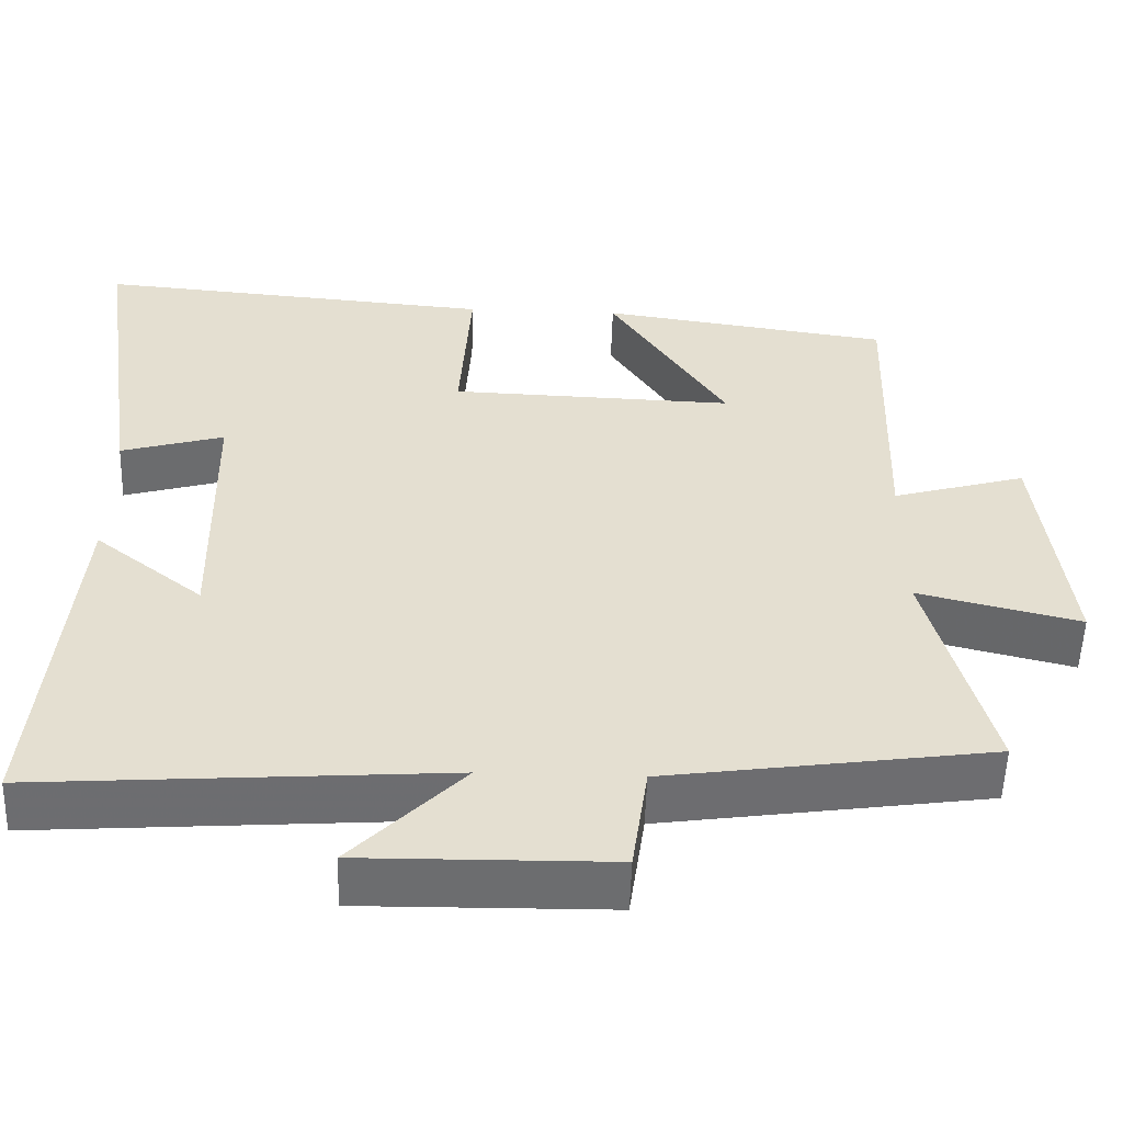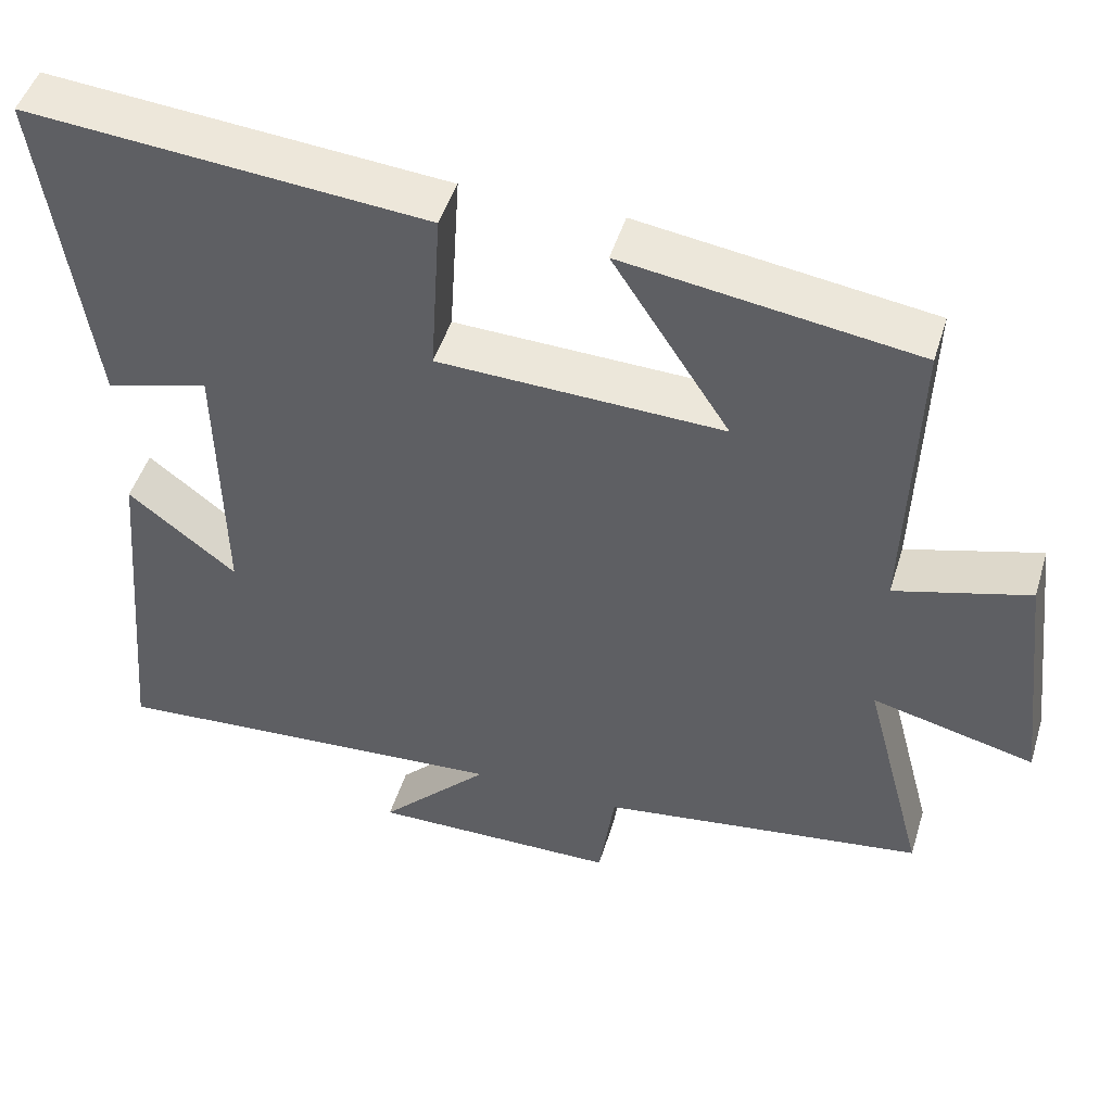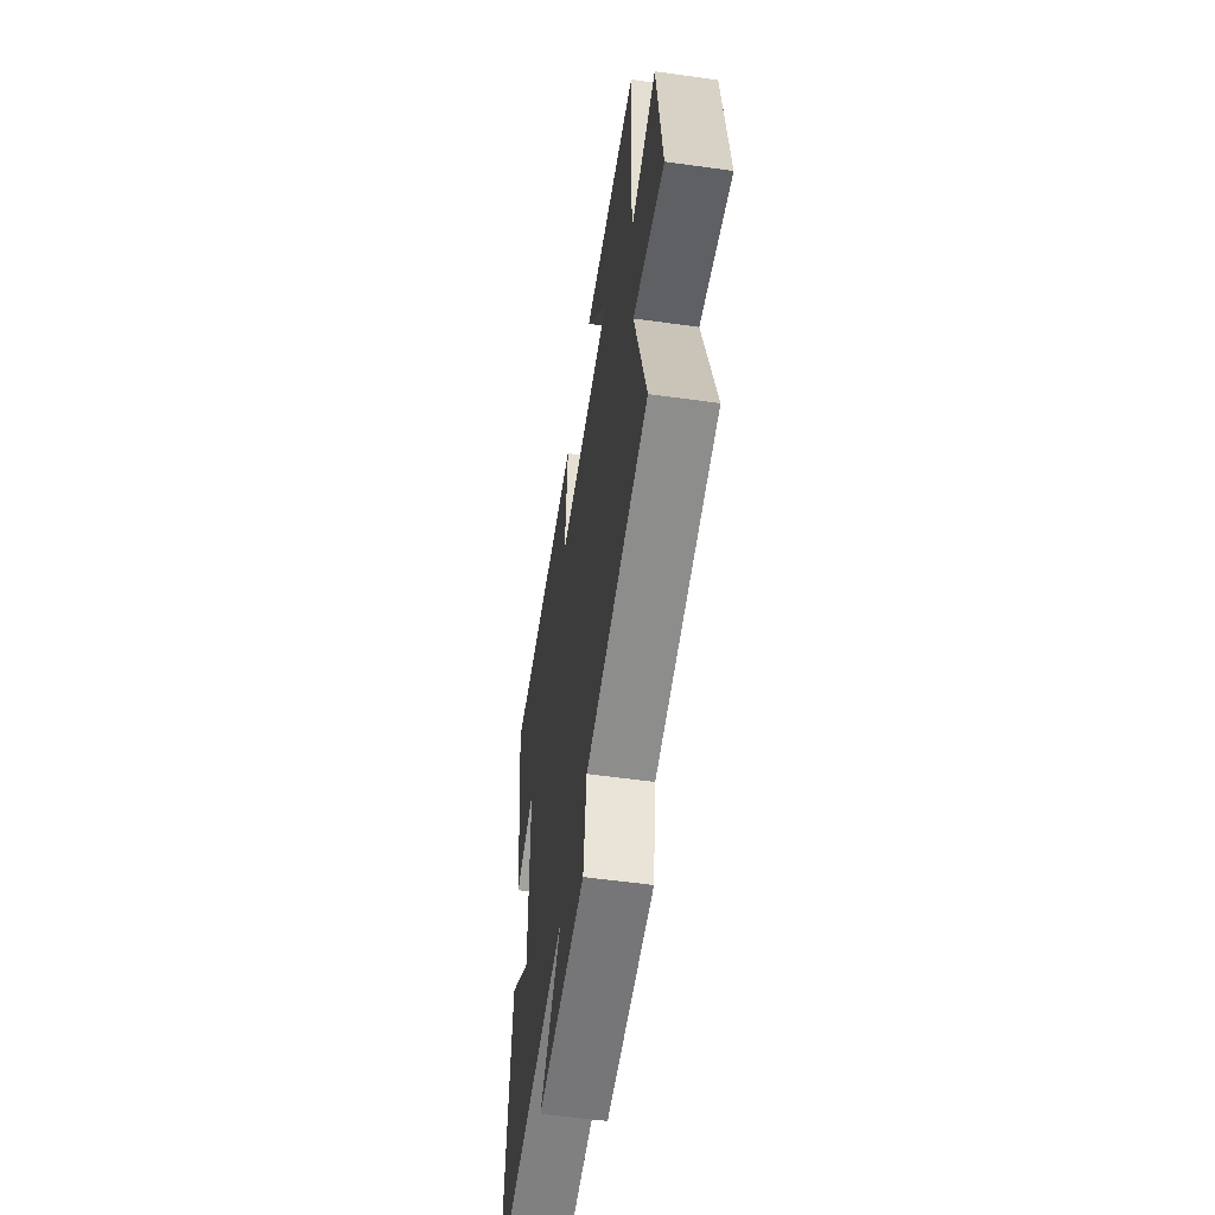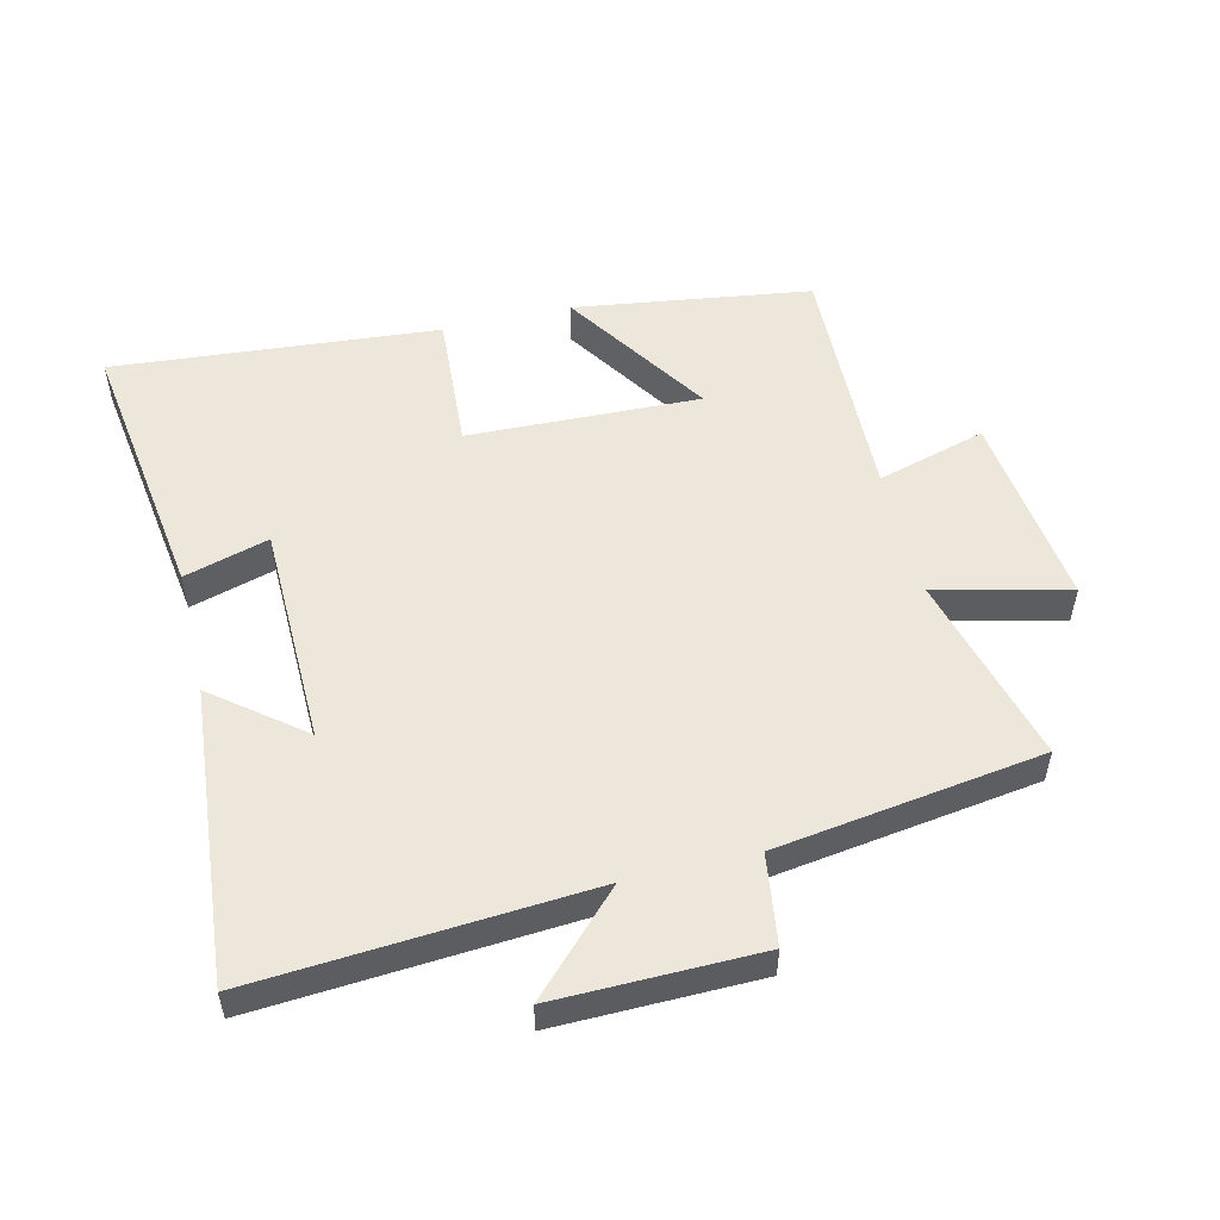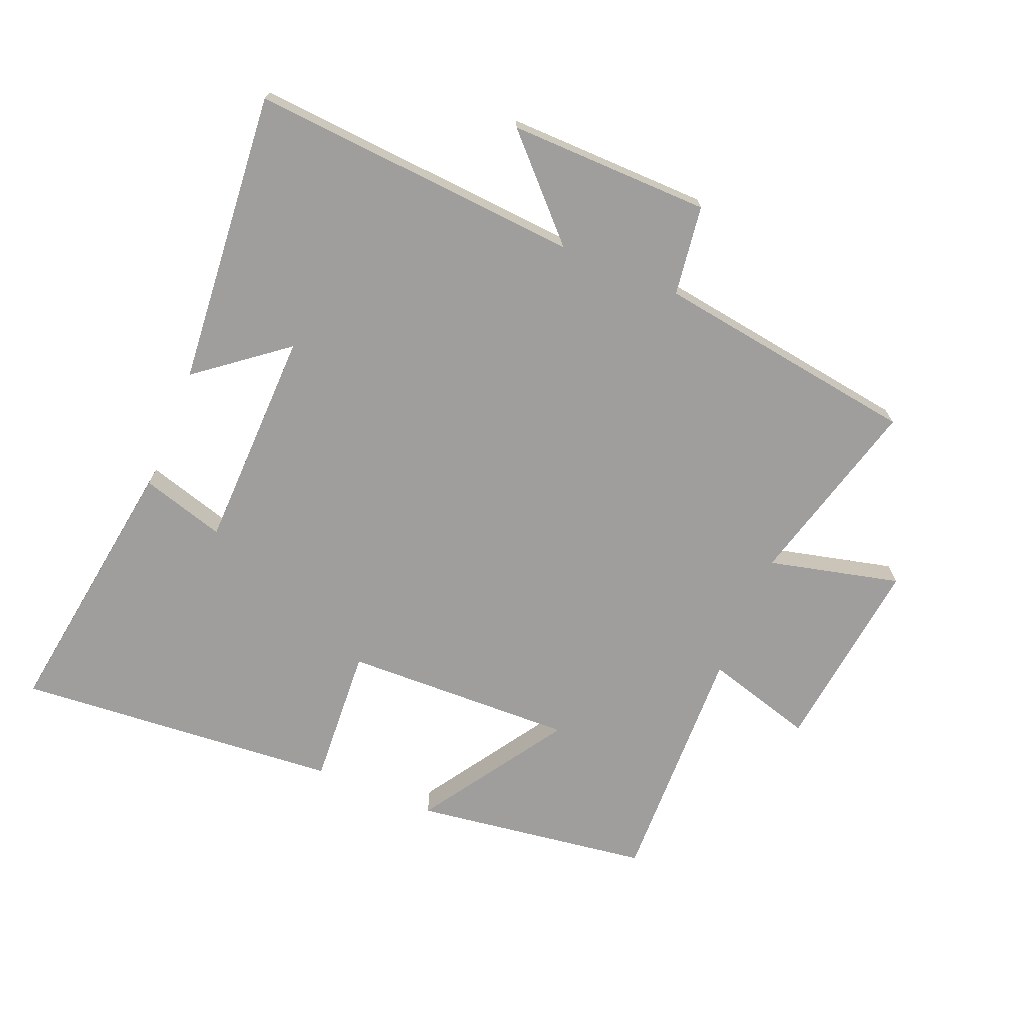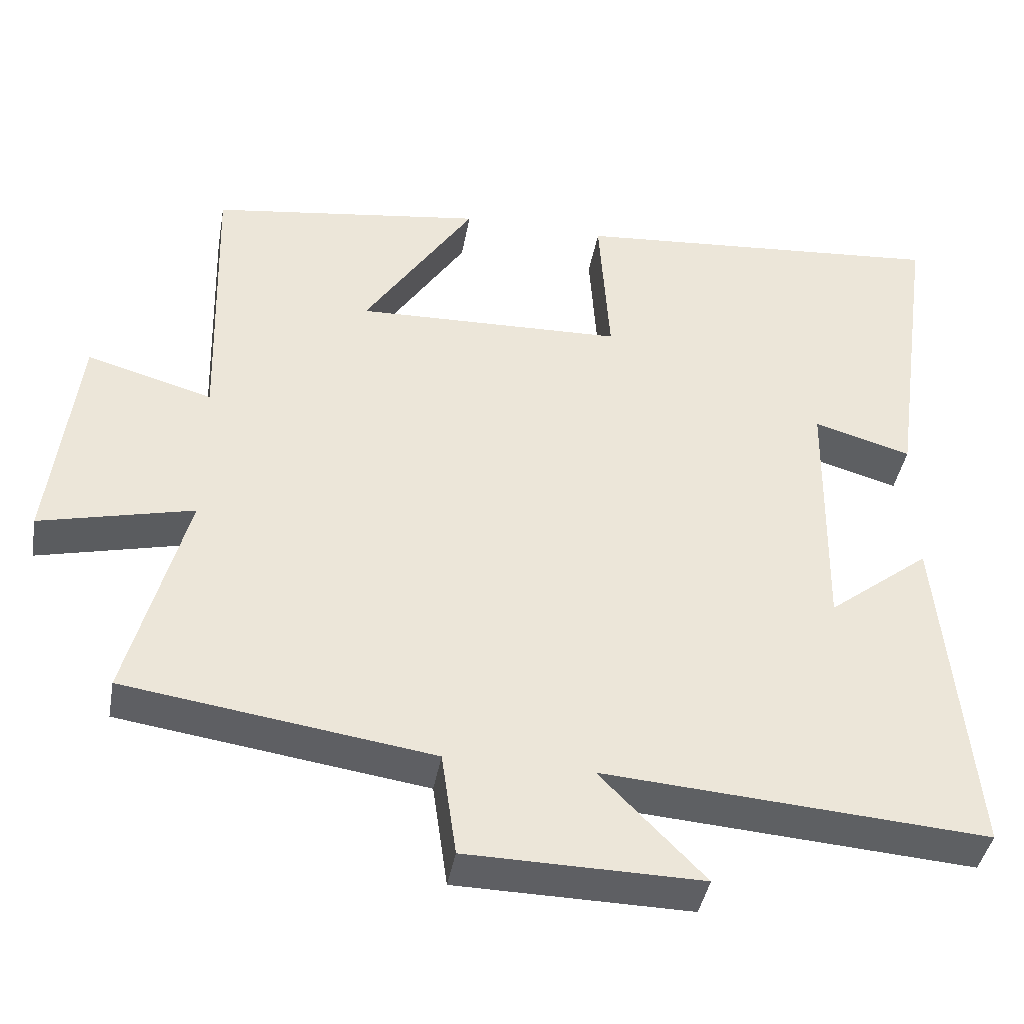
<metadata>
{"format":"obj","ext":"obj","renderer":"f3d","projection":"perspective","resolution":1024,"background":"white","views":[{"elev":-53.9,"azim":178.2,"up":"+Z"},{"elev":48.1,"azim":-163.1,"up":"+Z"},{"elev":-56.2,"azim":-98.3,"up":"+Z"},{"elev":52.8,"azim":166.4,"up":"+Y"},{"elev":-70.9,"azim":157.4,"up":"+Y"},{"elev":-41.6,"azim":-10.1,"up":"+Z"}]}
</metadata>
<code>
v 0.541 0.07 -0.536
v 0.027 0.07 -0.5
v 0.167 0.07 -0.644
v -0.147 0.07 -0.64
v -0.167 0.07 -0.5
v -0.578 0.07 -0.441
v -0.5 0.07 -0.145
v -0.705 0.07 -0.195
v -0.669 0.07 0.111
v -0.5 0.07 0.063
v -0.512 0.07 0.447
v -0.144 0.07 0.5
v -0.292 0.07 0.272
v 0.068 0.07 0.284
v 0.054 0.07 0.5
v 0.56 0.07 0.543
v 0.5 0.07 0.12
v 0.369 0.07 0.158
v 0.363 0.07 -0.186
v 0.5 0.07 -0.078
v 0.541 0 -0.536
v 0.027 0 -0.5
v 0.167 0 -0.644
v -0.147 0 -0.64
v -0.167 0 -0.5
v -0.578 0 -0.441
v -0.5 0 -0.145
v -0.705 0 -0.195
v -0.669 0 0.111
v -0.5 0 0.063
v -0.512 0 0.447
v -0.144 0 0.5
v -0.292 0 0.272
v 0.068 0 0.284
v 0.054 0 0.5
v 0.56 0 0.543
v 0.5 0 0.12
v 0.369 0 0.158
v 0.363 0 -0.186
v 0.5 0 -0.078
f 19 20 1 2
f 18 19 2
f 16 17 18
f 15 16 18
f 14 15 18
f 13 14 18 2
f 10 11 12 13
f 10 13 2
f 7 8 9 10
f 7 10 2
f 5 6 7 2
f 2 3 4 5
f 22 21 40 39
f 22 39 38
f 38 37 36
f 38 36 35
f 38 35 34
f 22 38 34 33
f 33 32 31 30
f 22 33 30
f 30 29 28 27
f 22 30 27
f 22 27 26 25
f 25 24 23 22
f 1 21 22 2
f 2 22 23 3
f 3 23 24 4
f 4 24 25 5
f 5 25 26 6
f 6 26 27 7
f 7 27 28 8
f 8 28 29 9
f 9 29 30 10
f 10 30 31 11
f 11 31 32 12
f 12 32 33 13
f 13 33 34 14
f 14 34 35 15
f 15 35 36 16
f 16 36 37 17
f 17 37 38 18
f 18 38 39 19
f 19 39 40 20
f 20 40 21 1

</code>
